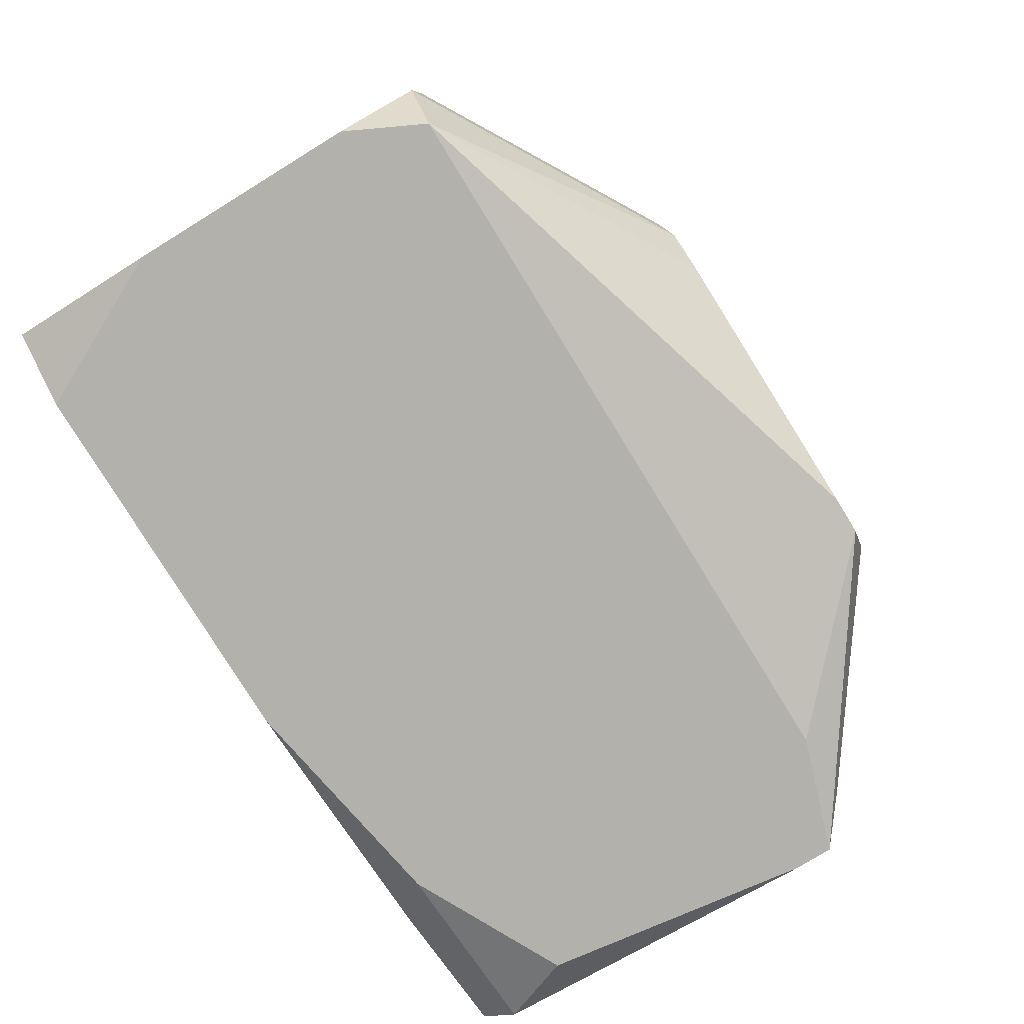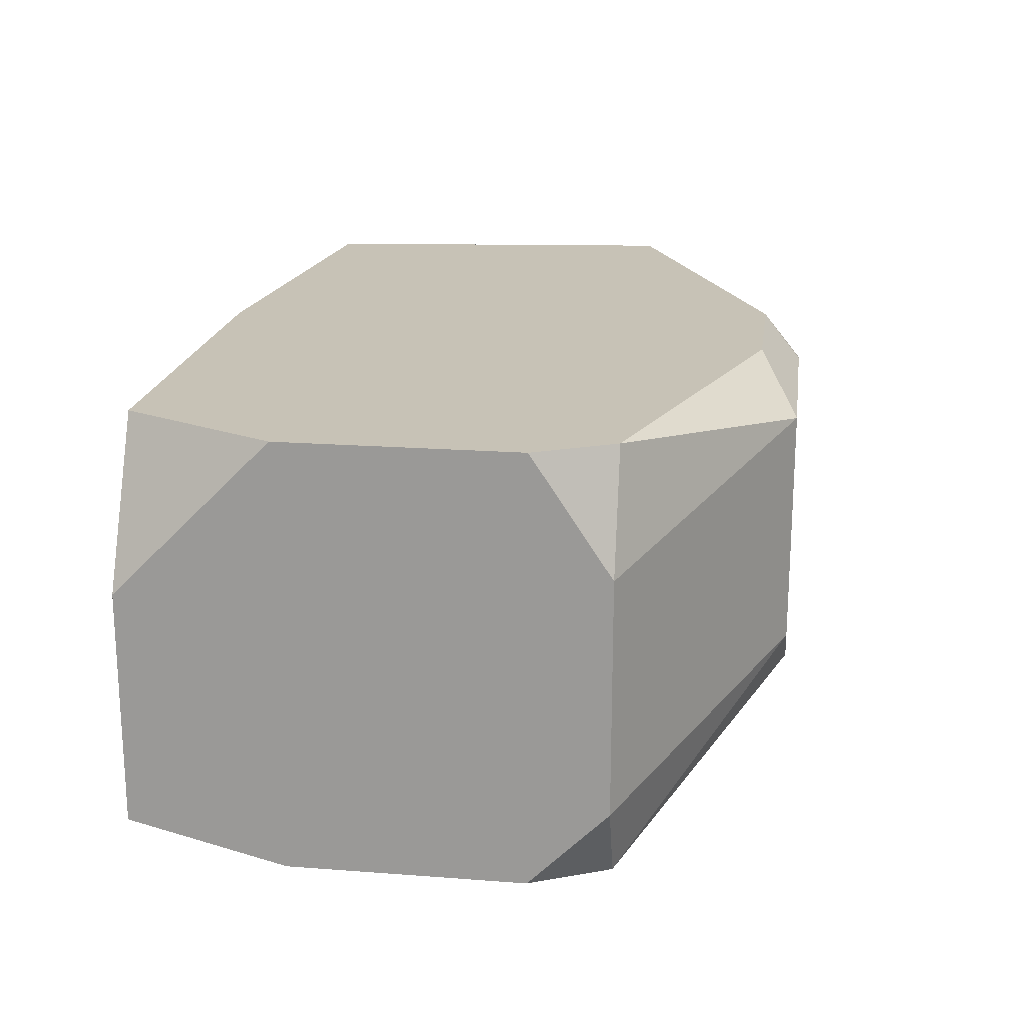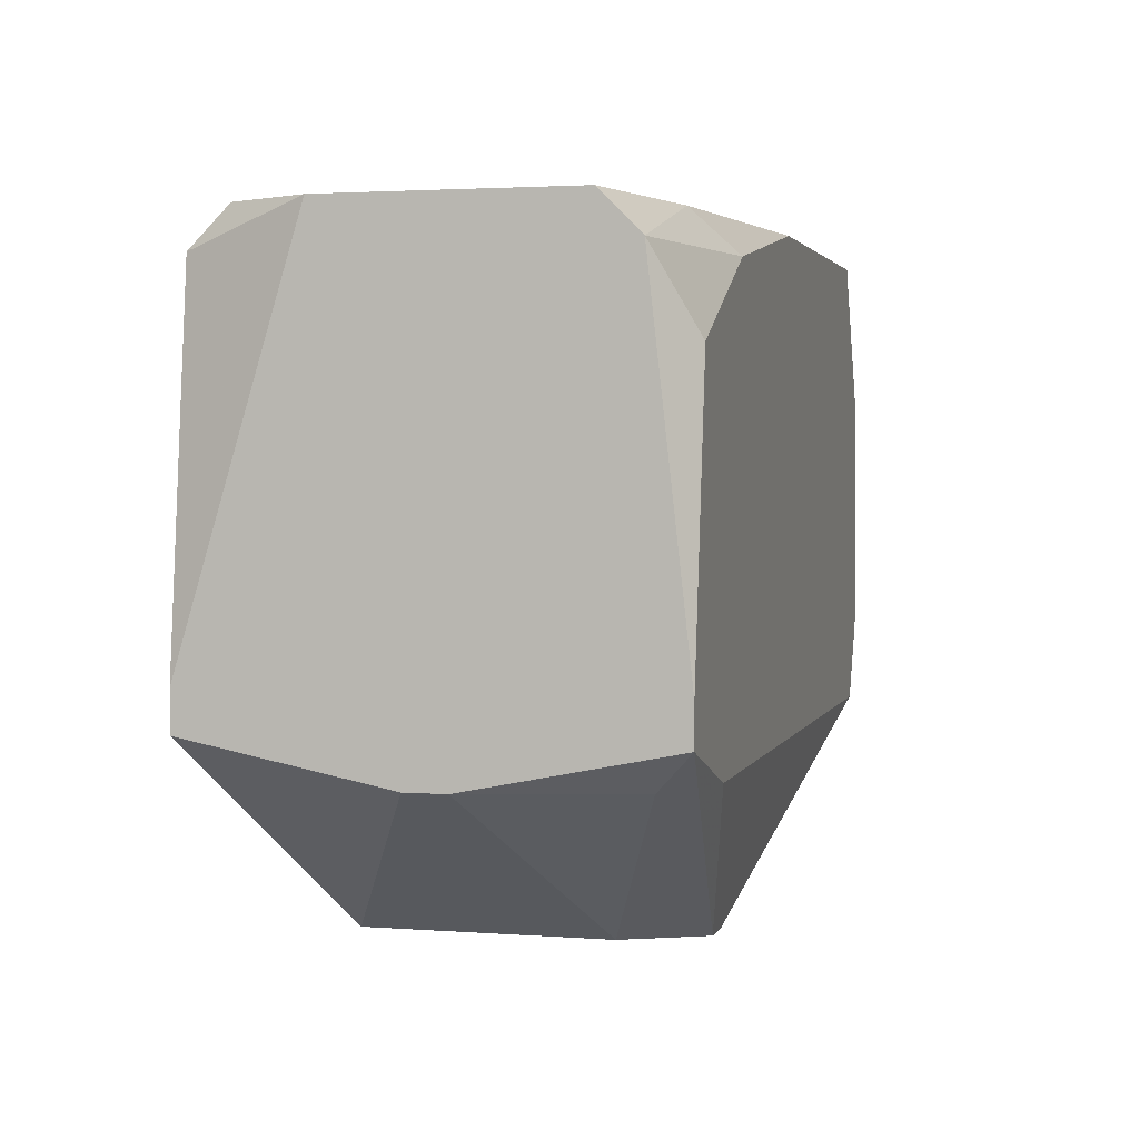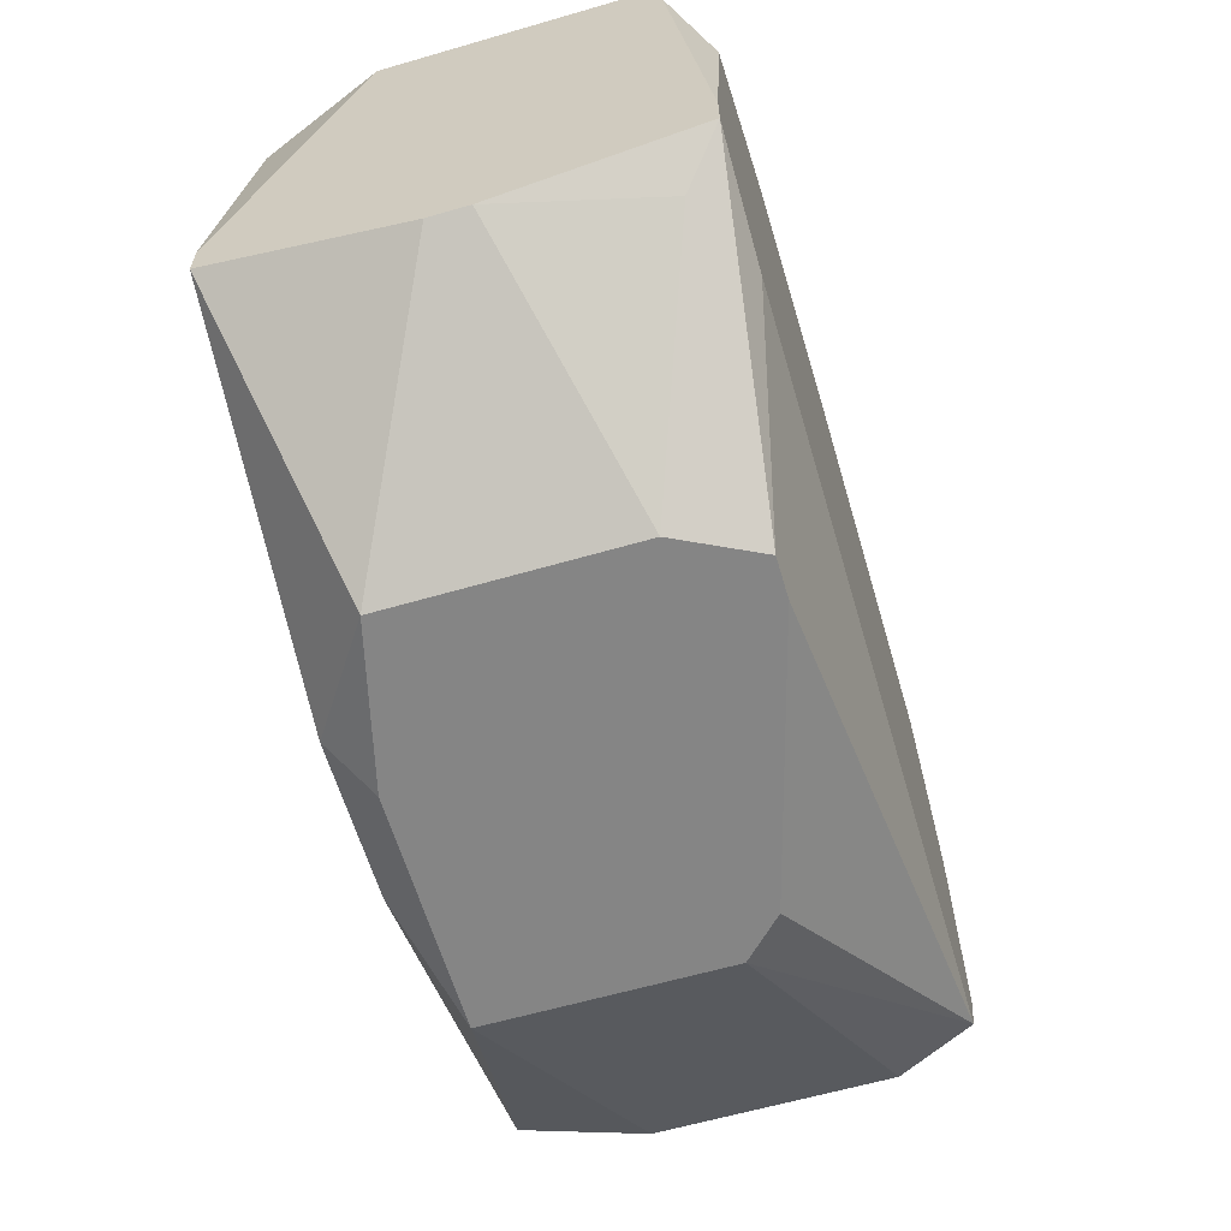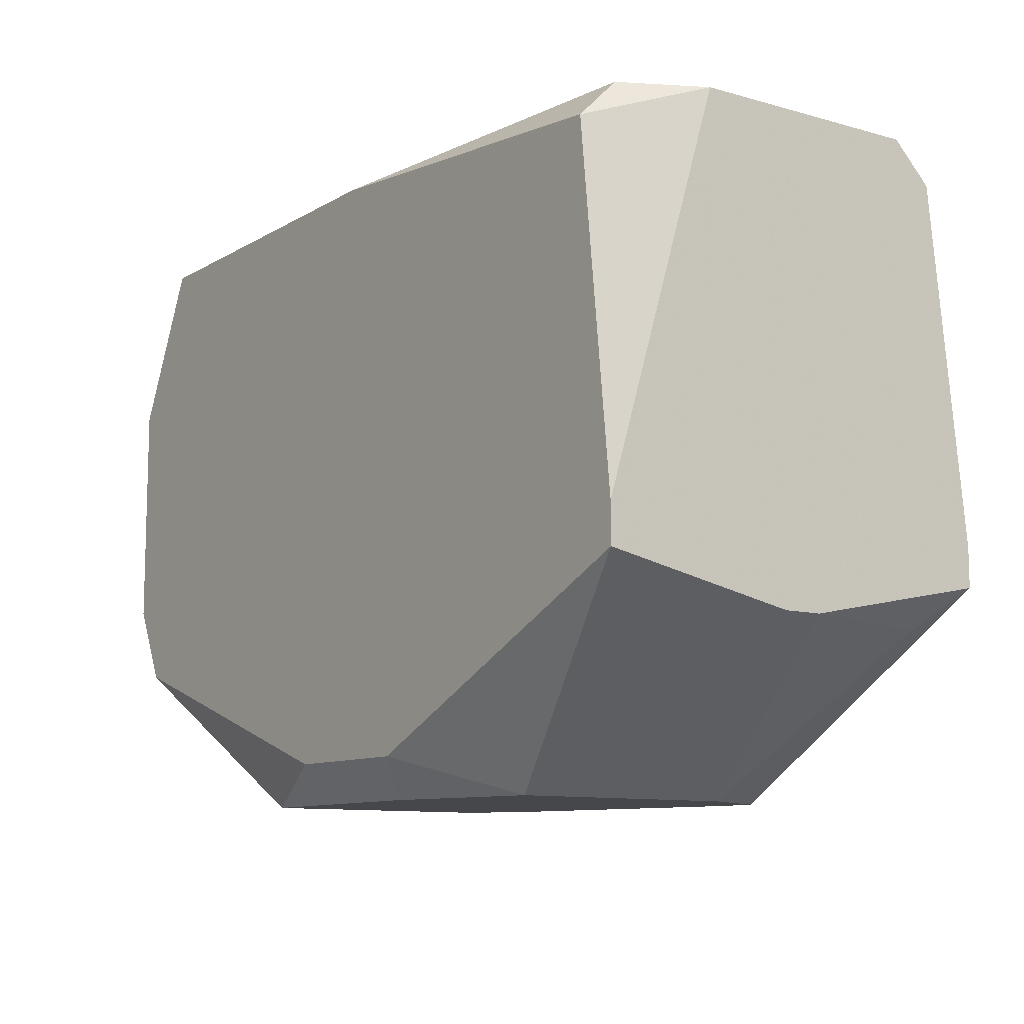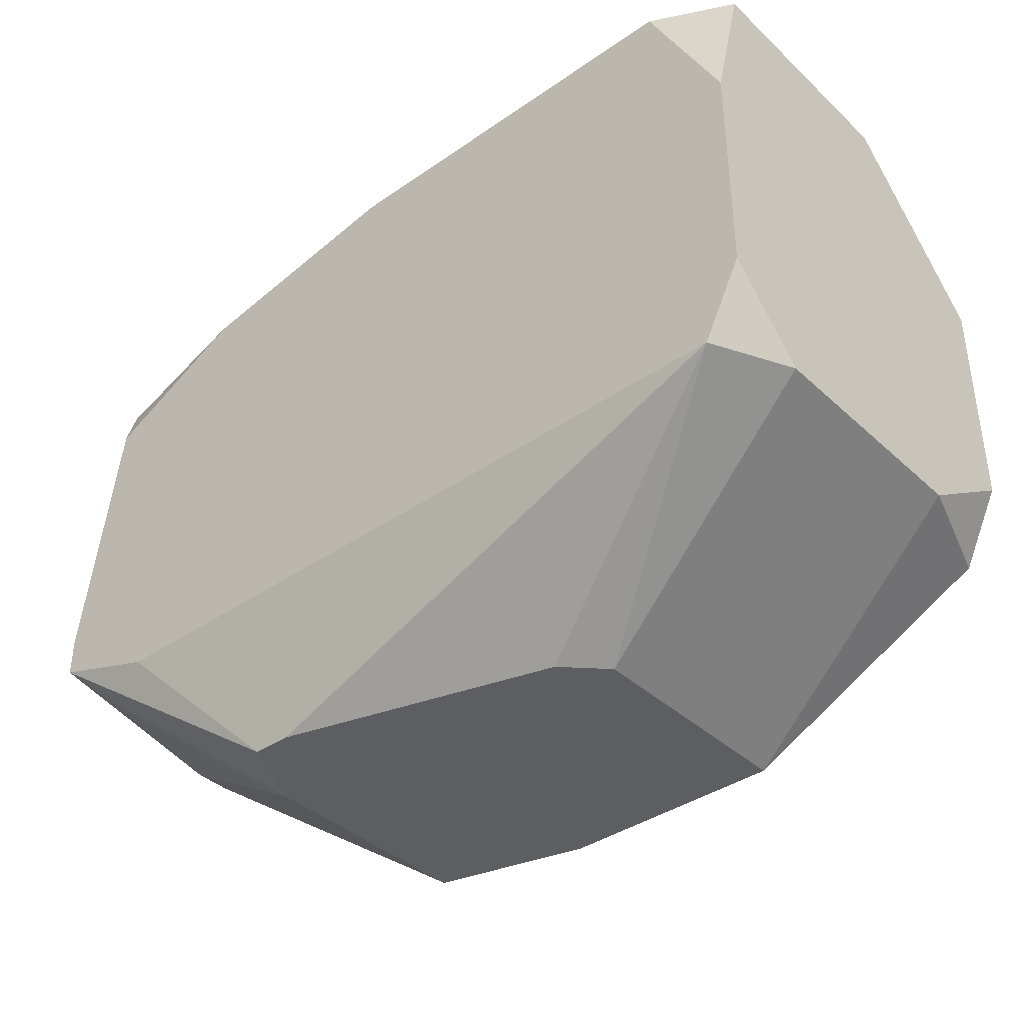
<metadata>
{"format":"obj","ext":"obj","renderer":"f3d","projection":"perspective","resolution":1024,"background":"white","views":[{"elev":-79.0,"azim":-58.4,"up":"+Z"},{"elev":19.3,"azim":-81.9,"up":"+Z"},{"elev":2.5,"azim":104.6,"up":"+Y"},{"elev":-61.8,"azim":106.4,"up":"+Y"},{"elev":-10.2,"azim":54.9,"up":"+Y"},{"elev":-38.6,"azim":-139.0,"up":"+Y"}]}
</metadata>
<code>
v -0.008912 -0.004602 -0.00288
v 0.008425 0.004444 0.001643
v 0.008425 0.004444 -0.00288
v 0.008425 0.00369 -0.003634
v 0.008425 -0.003094 0.003904
v 0.008425 -0.003848 0.003904
v 0.008425 -0.003094 -0.004388
v 0.008425 -0.003848 -0.004388
v 0.008425 -0.004602 0.000135
v 0.008425 -0.004602 -0.0006188
v 0.007671 0.004444 0.00315
v 0.007671 0.00369 0.003904
v -0.008912 -0.004602 0.001643
v 0.007671 0.002182 -0.004388
v 0.007671 -0.004602 -0.003634
v 0.006164 -0.004602 -0.004388
v 0.00541 0.004444 -0.003634
v 0.004656 0.00369 -0.004388
v 0.003902 -0.007617 0.002396
v 0.003902 -0.007617 -0.002126
v 0.003149 -0.007617 -0.003634
v 0.002395 -0.007617 -0.003634
v 0.001641 -0.006864 0.003904
v 0.0008871 -0.007617 0.00315
v 0.0001333 0.004444 0.003904
v 0.0001333 0.004444 -0.004388
v -0.001374 -0.006864 0.003904
v -0.002882 -0.007617 -0.002126
v -0.003636 -0.007617 0.00315
v -0.003636 -0.007617 -0.001373
v -0.007405 0.004444 0.003904
v -0.007405 0.004444 -0.004388
v -0.008912 -0.003094 -0.004388
v -0.008159 -0.004602 0.003904
v -0.008159 -0.004602 -0.004388
v -0.008912 0.004444 0.0008888
v -0.008912 0.004444 -0.003634
v -0.008912 0.001428 0.003904
v -0.008912 0.001428 -0.004388
v -0.008912 -0.003094 0.003904
f 39 37 32
f 36 38 31
f 7 14 4
f 16 8 21
f 19 6 23
f 25 12 11
f 17 3 4
f 18 26 17
f 18 17 4
f 18 4 14
f 15 8 10
f 20 21 8
f 20 8 15
f 20 15 10
f 9 19 20
f 9 20 10
f 9 6 19
f 24 19 23
f 2 11 12
f 2 12 5
f 2 5 6
f 2 6 9
f 2 9 10
f 2 10 8
f 2 8 7
f 2 7 4
f 2 4 3
f 2 3 17
f 2 17 26
f 2 26 32
f 2 32 37
f 2 37 36
f 2 36 31
f 2 31 25
f 2 25 11
f 33 39 32
f 33 32 26
f 33 26 18
f 33 18 14
f 33 14 7
f 33 7 8
f 33 8 16
f 33 16 35
f 27 23 6
f 27 6 5
f 27 5 12
f 27 12 25
f 27 25 31
f 27 31 38
f 27 38 40
f 27 40 34
f 30 35 28
f 22 28 35
f 22 35 16
f 22 16 21
f 1 33 35
f 1 35 30
f 13 40 38
f 13 38 36
f 13 36 37
f 13 37 39
f 13 39 33
f 13 33 1
f 13 34 40
f 29 27 34
f 29 34 13
f 29 13 1
f 29 1 30
f 29 30 28
f 29 28 22
f 29 22 21
f 29 21 20
f 29 20 19
f 29 19 24
f 29 24 23
f 29 23 27

</code>
